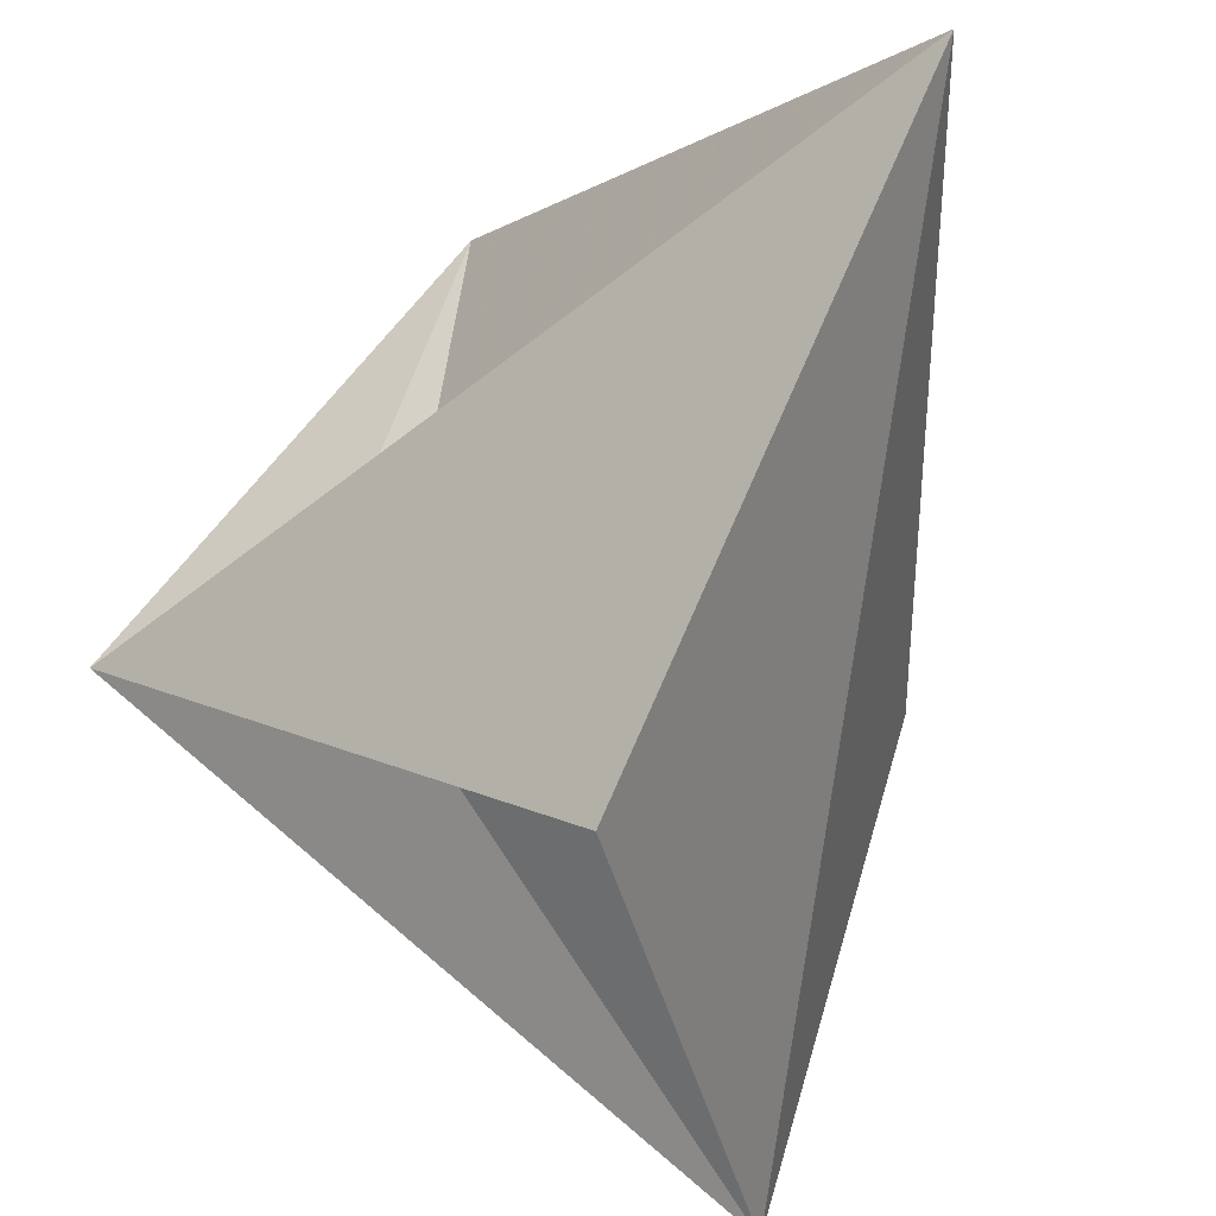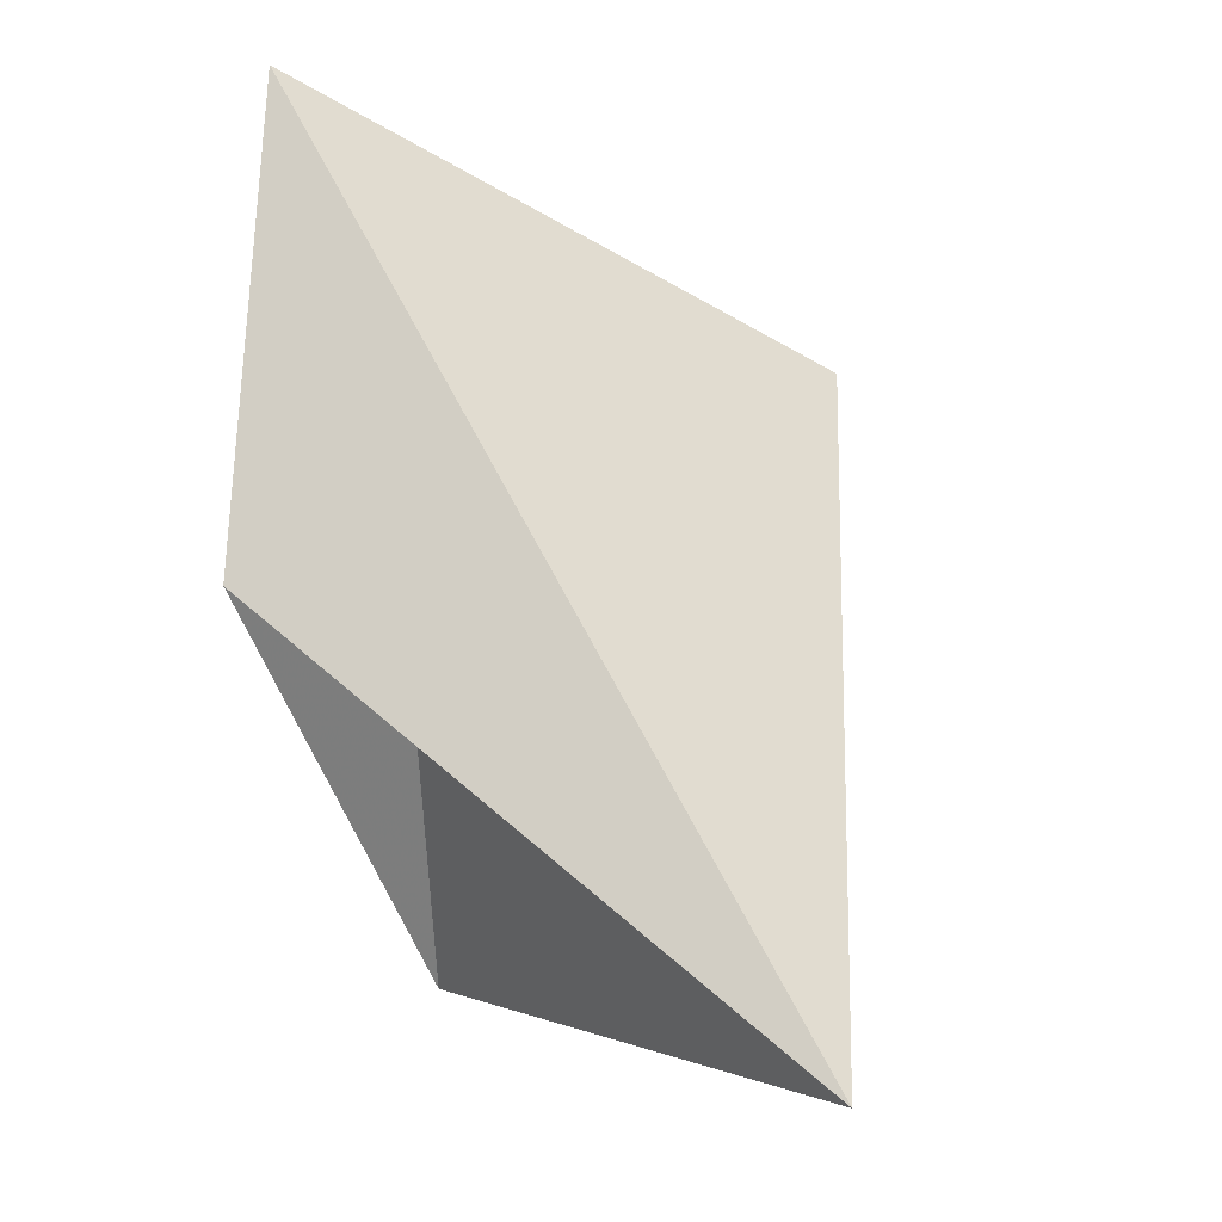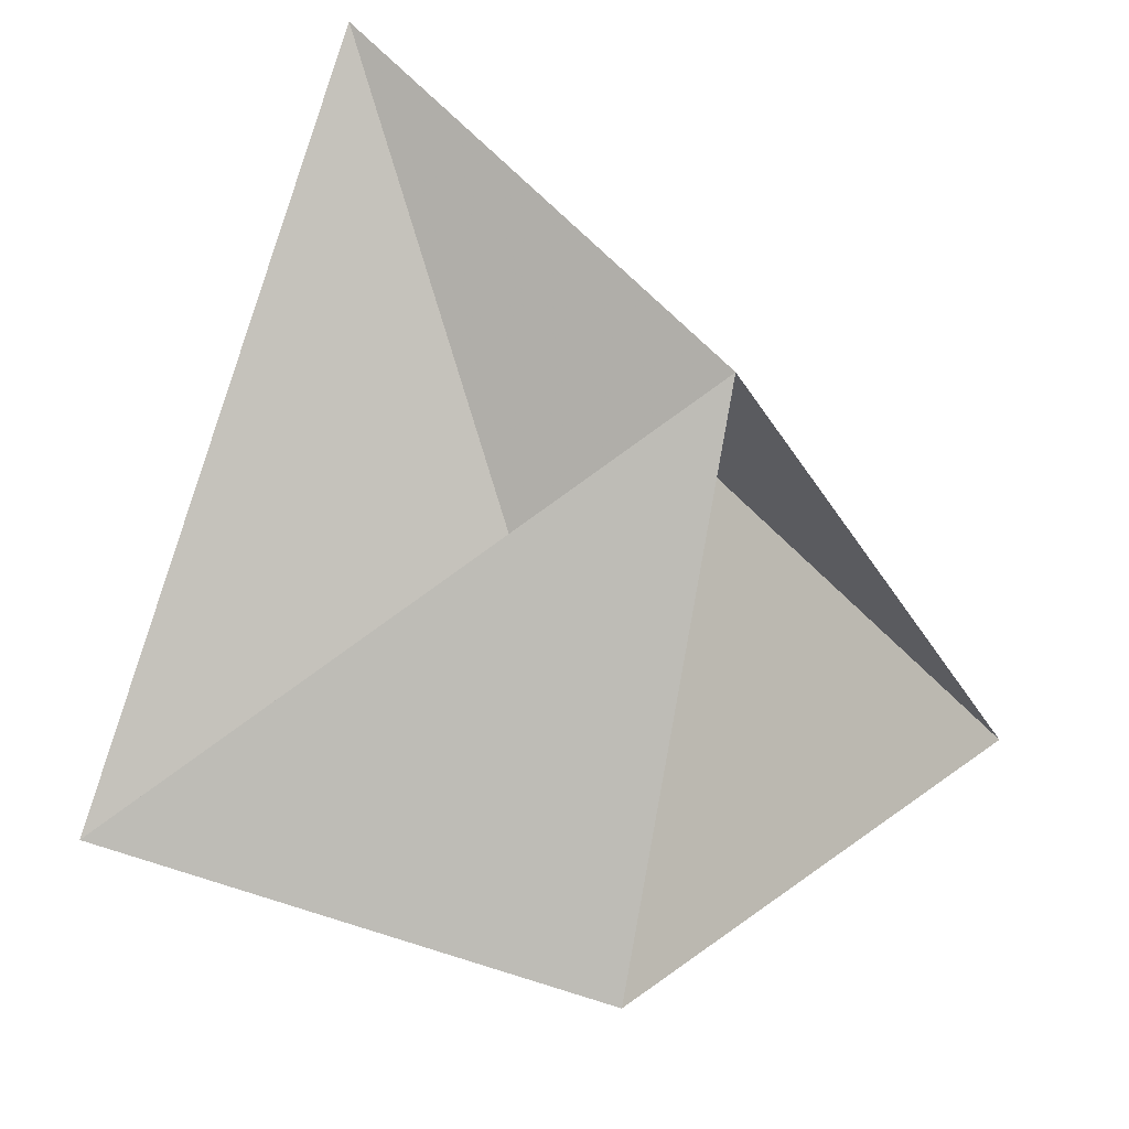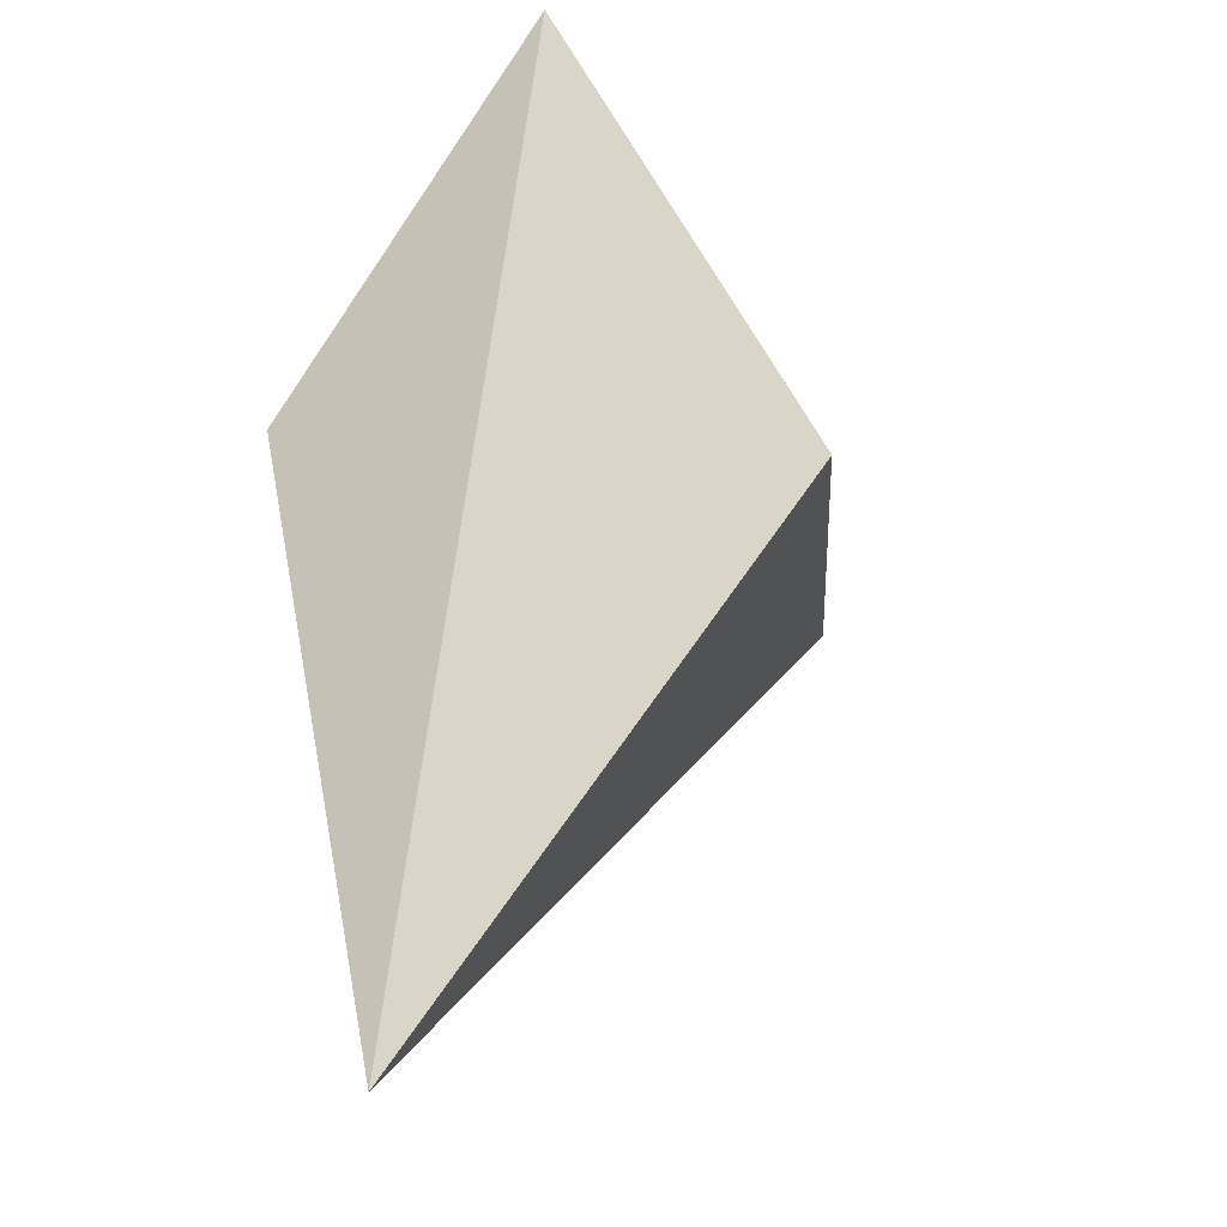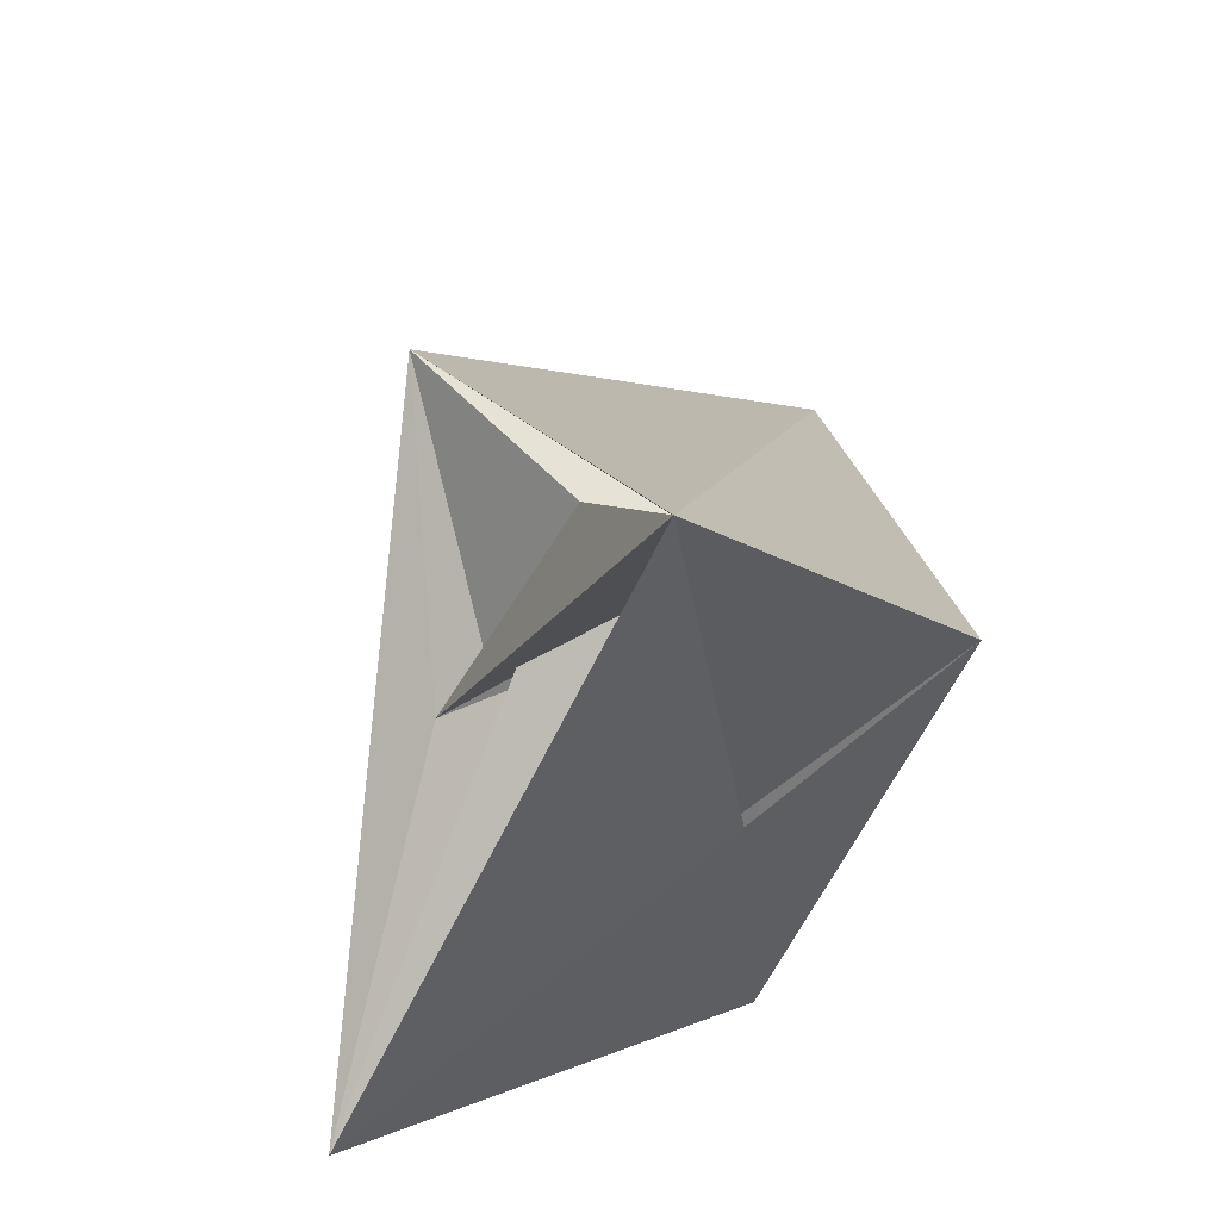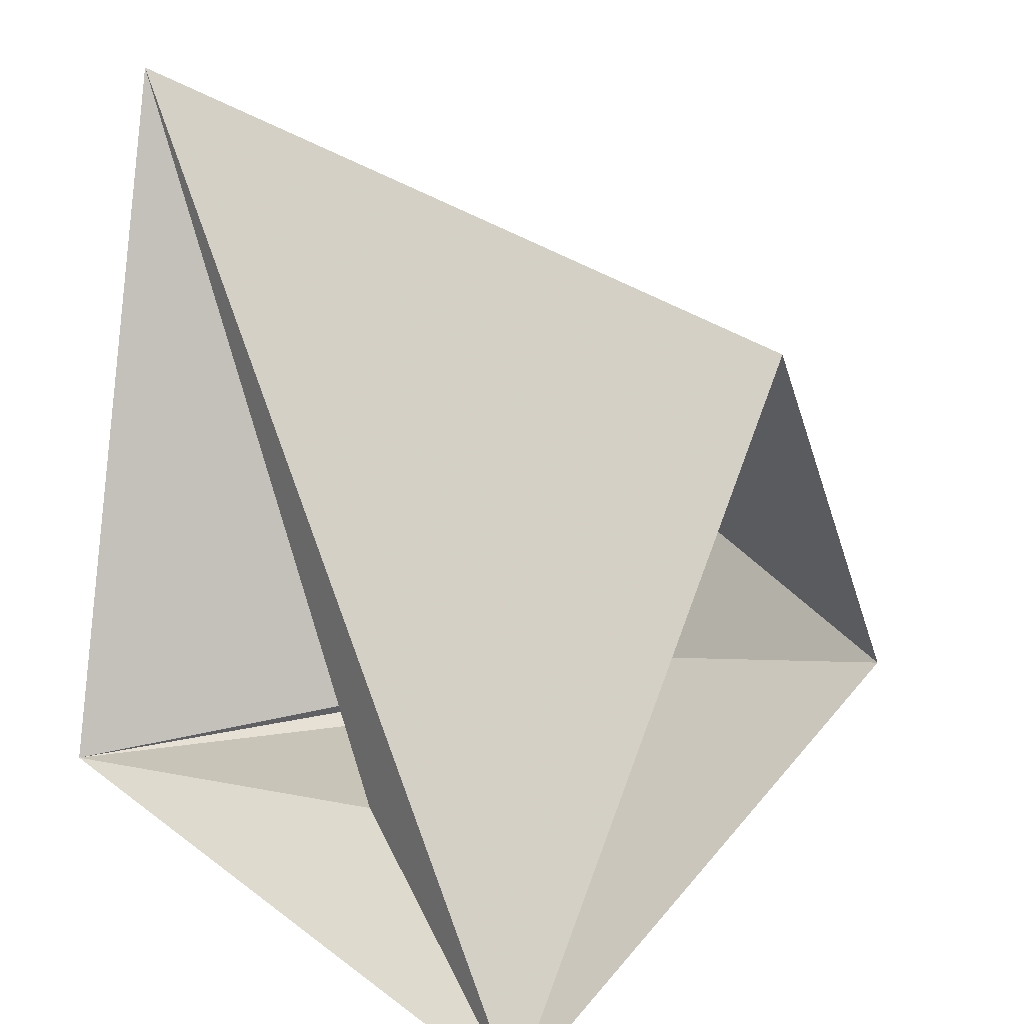
<metadata>
{"format":"obj","ext":"obj","renderer":"f3d","projection":"perspective","resolution":1024,"background":"white","views":[{"elev":65.5,"azim":-28.7,"up":"+Y"},{"elev":35.7,"azim":112.6,"up":"+Z"},{"elev":-10.6,"azim":17.1,"up":"+Z"},{"elev":32.0,"azim":156.3,"up":"+Z"},{"elev":42.6,"azim":-20.8,"up":"+Z"},{"elev":38.5,"azim":-127.6,"up":"+Y"}]}
</metadata>
<code>
v 0.01069 0.04115 0.1046
v 0.1175 -0.05222 -0.3666
v -0.06154 0.1895 0.1486
v 0.334 0.3496 -0.1375
v 0.02531 -0.01597 0.04482
v 0.08512 -0.1069 -0.14
v -0.2535 -0.1635 -0.2476
v -0.03076 -0.2269 0.3206
v 0.1117 -0.07102 0.09169
v -0.04786 -0.0622 -0.2215
v 0.2274 -0.1442 0.06525
v -0.1018 0.03617 -0.0597
f 1 2 5
f 1 2 6
f 1 3 10
f 1 3 11
f 1 6 4
f 1 11 4
f 1 5 7
f 1 7 9
f 1 9 8
f 1 8 12
f 1 10 12
f 2 5 3
f 2 3 12
f 2 4 9
f 2 12 4
f 2 6 8
f 2 7 10
f 2 7 11
f 2 8 10
f 2 9 11
f 3 4 7
f 3 4 8
f 3 5 6
f 3 10 6
f 3 12 7
f 3 8 9
f 3 11 9
f 4 6 5
f 4 9 5
f 4 7 10
f 4 11 8
f 4 12 10
f 5 7 8
f 5 8 12
f 5 9 10
f 5 10 11
f 5 12 11
f 6 8 7
f 6 7 11
f 6 10 9
f 6 9 12
f 6 11 12
f 7 9 12
f 8 10 11

</code>
